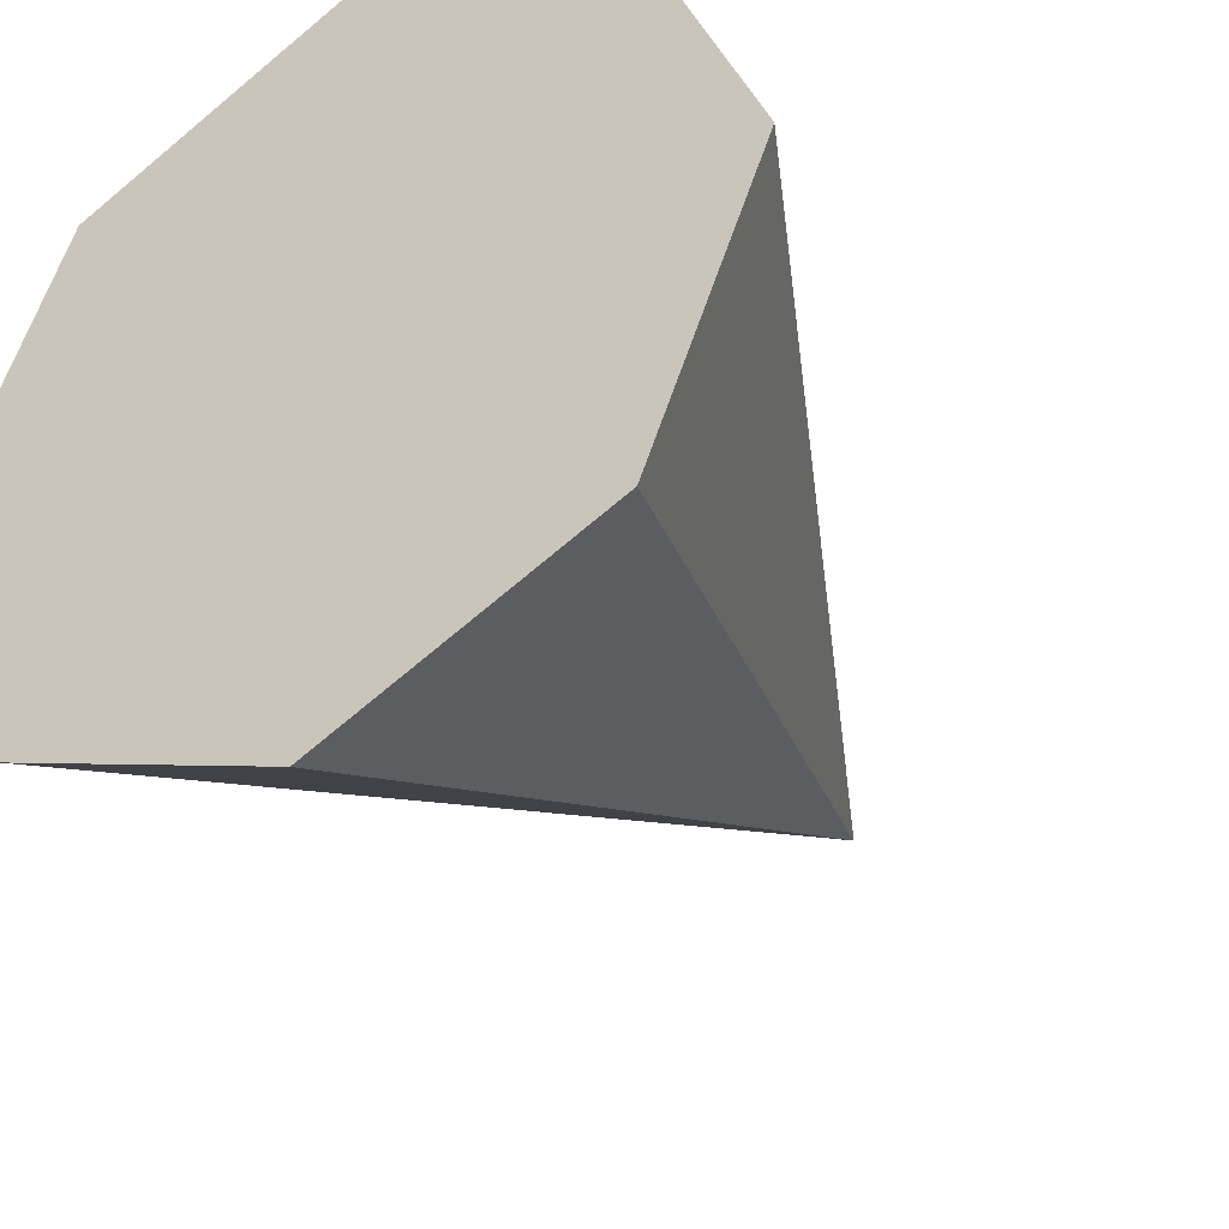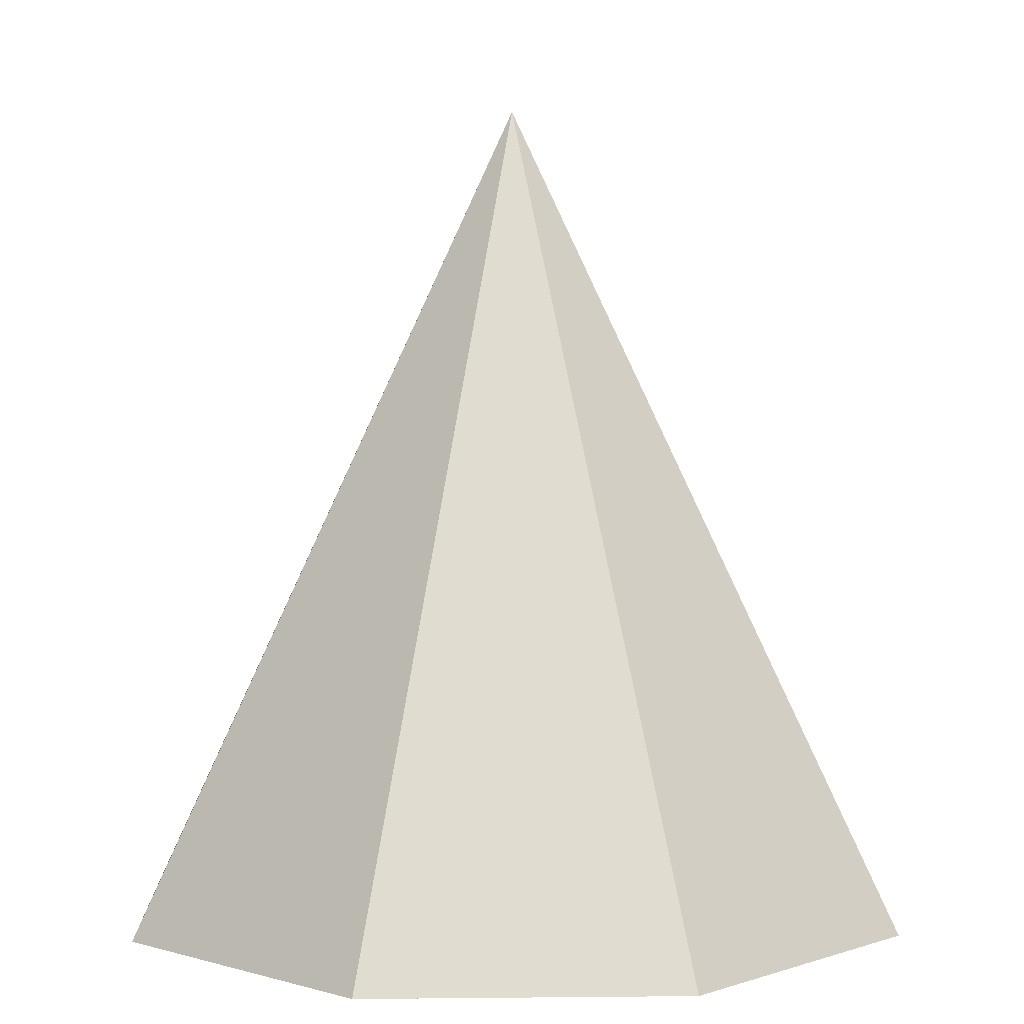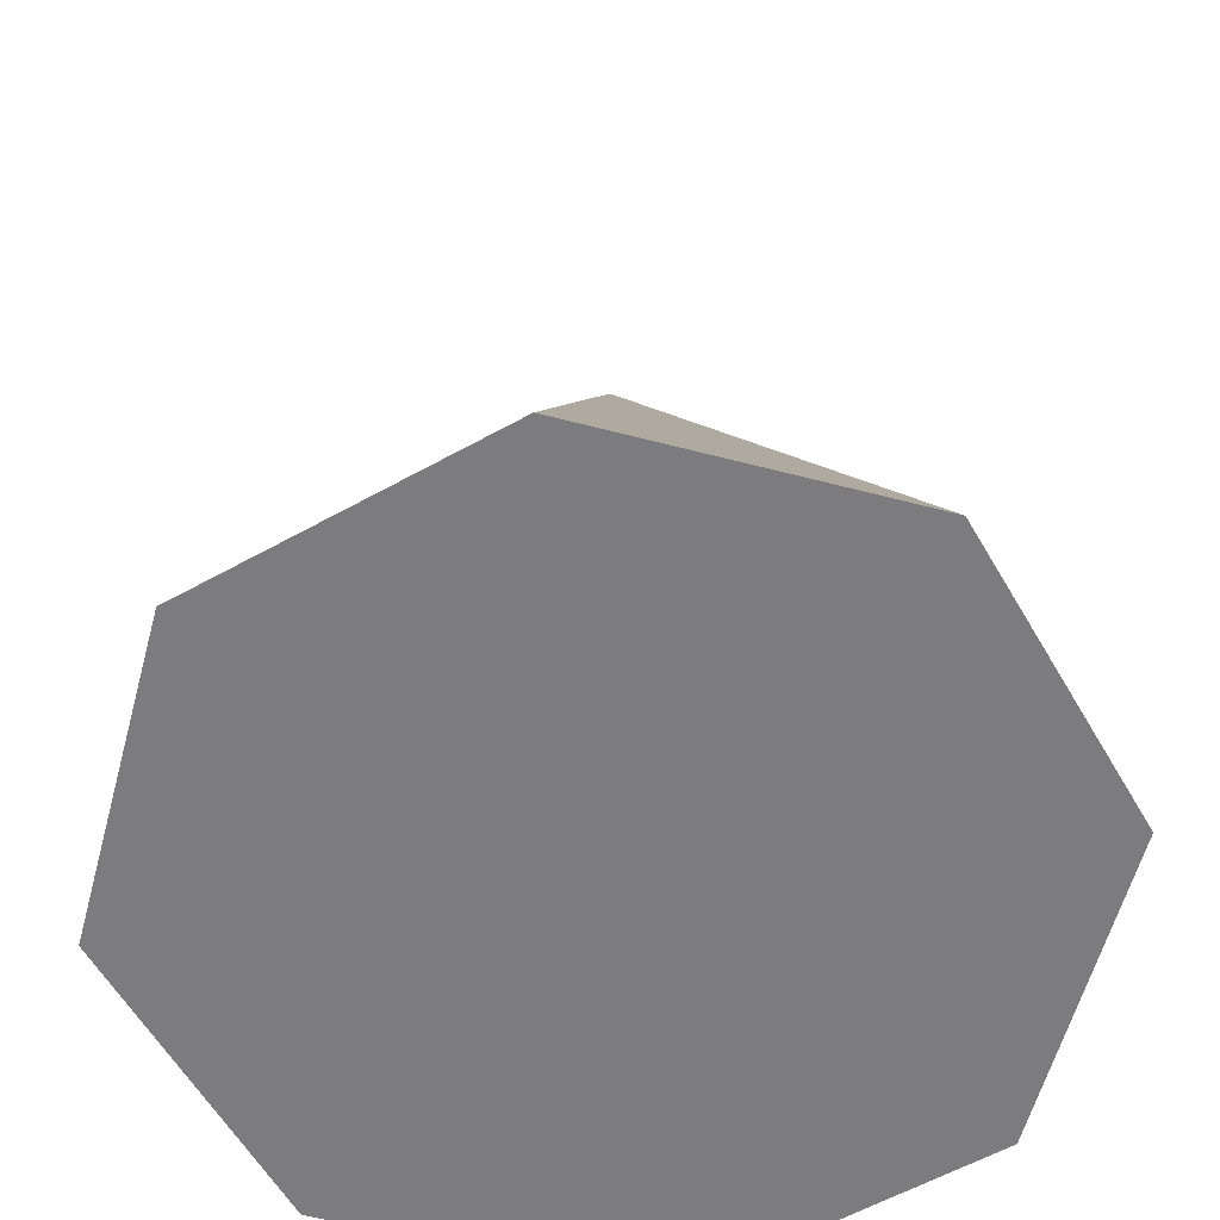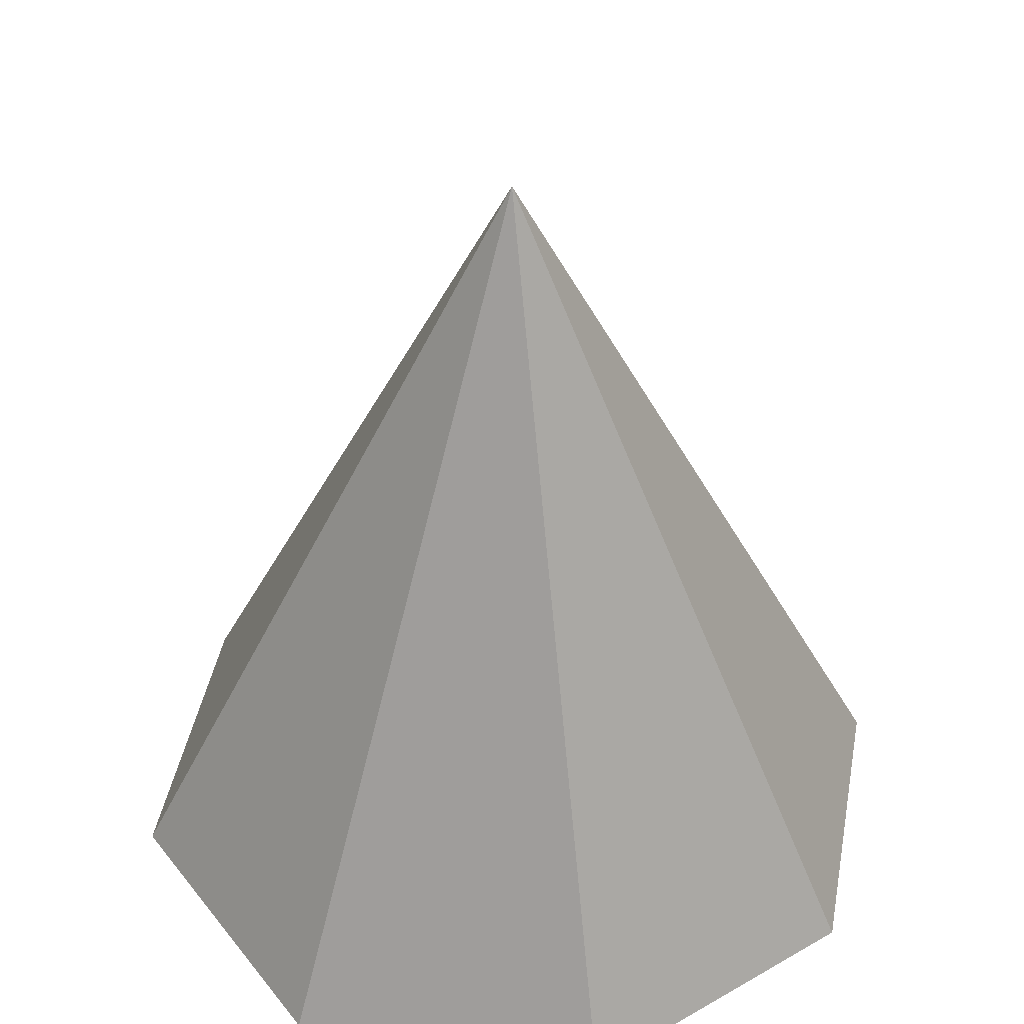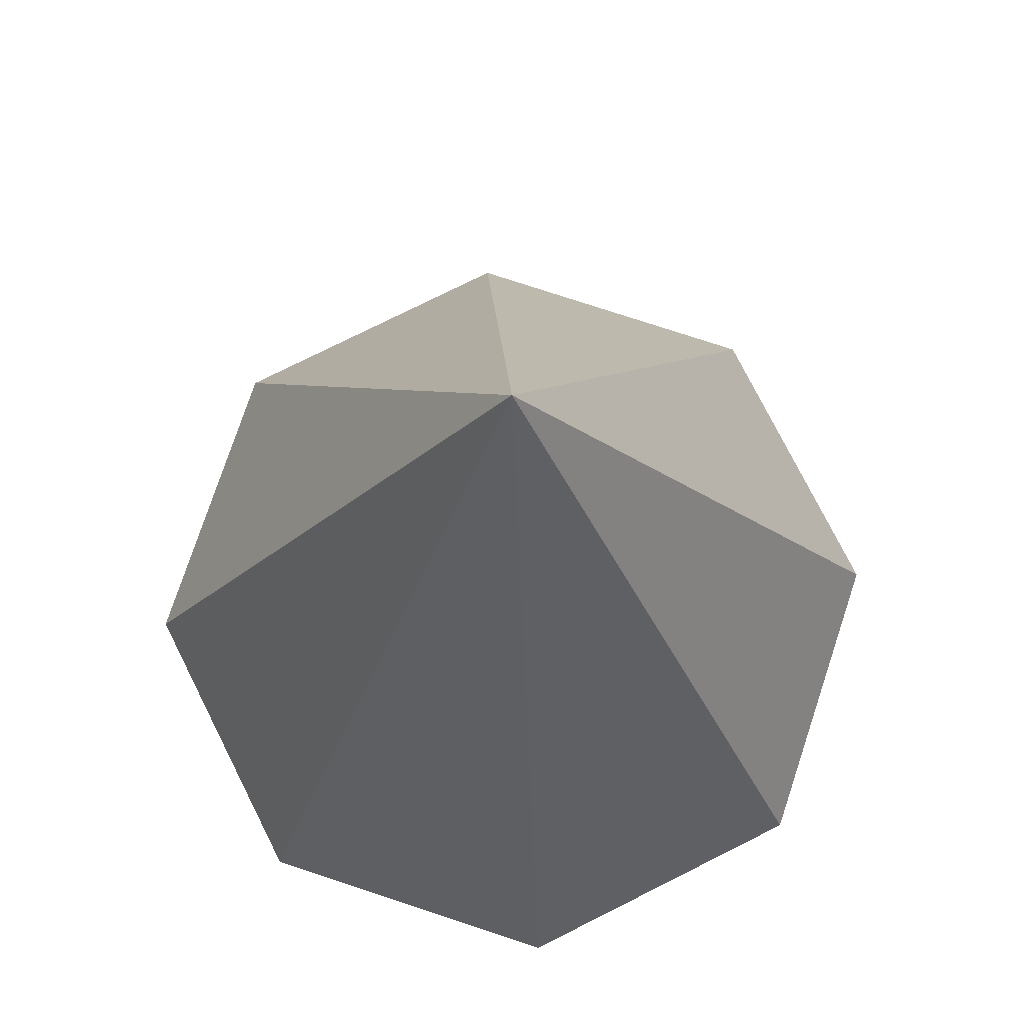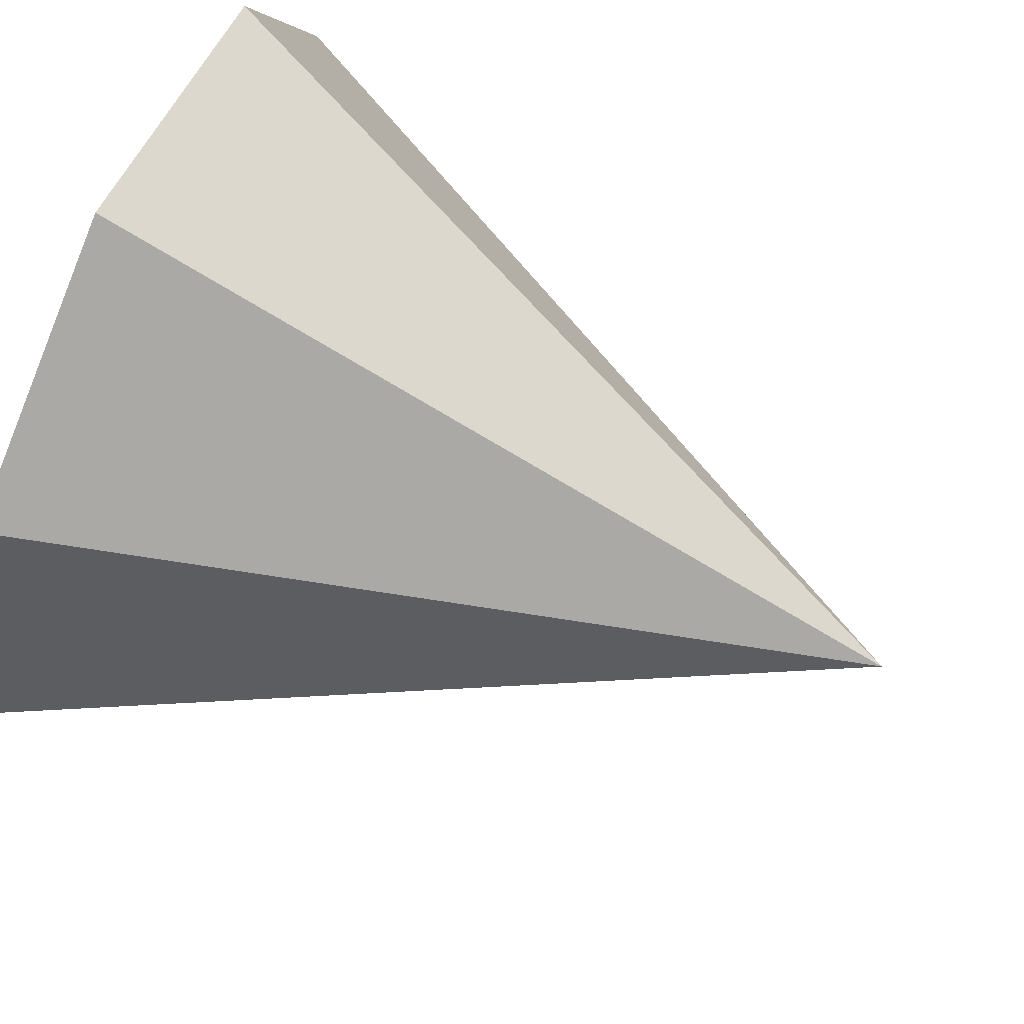
<metadata>
{"format":"obj","ext":"obj","renderer":"f3d","projection":"perspective","resolution":1024,"background":"white","views":[{"elev":-38.7,"azim":-146.5,"up":"+Y"},{"elev":4.6,"azim":155.6,"up":"+Z"},{"elev":-58.9,"azim":142.4,"up":"+Z"},{"elev":42.4,"azim":-102.2,"up":"+Z"},{"elev":75.4,"azim":85.8,"up":"+Z"},{"elev":74.0,"azim":-66.5,"up":"+Y"}]}
</metadata>
<code>
g Spikes In Play.041
v -0 0.006157 -0.002313
v 0.004353 0.004353 -0.002313
v -0 0 0.01
v 0.004353 0.004353 -0.002313
v 0.006157 -2.691e-10 -0.002313
v -0 0 0.01
v 0.006157 -2.691e-10 -0.002313
v 0.004353 -0.004353 -0.002313
v -0 0 0.01
v 0.004353 -0.004353 -0.002313
v -5.382e-10 -0.006157 -0.002313
v -0 0 0.01
v -5.382e-10 -0.006157 -0.002313
v -0.004353 -0.004353 -0.002313
v -0 0 0.01
v -0.004353 -0.004353 -0.002313
v -0.006157 7.342e-11 -0.002313
v -0 0 0.01
v -0.006157 7.342e-11 -0.002313
v -0.004353 0.004353 -0.002313
v -0 0 0.01
v -0.004353 0.004353 -0.002313
v -0 0.006157 -0.002313
v -0 0 0.01
v 0.004353 -0.004353 -0.002313
v 0.006157 -2.691e-10 -0.002313
v 0.004353 0.004353 -0.002313
v -5.382e-10 -0.006157 -0.002313
v -0 0.006157 -0.002313
v -0.004353 0.004353 -0.002313
v -0.004353 -0.004353 -0.002313
v -0.006157 7.342e-11 -0.002313
g Spikes In Play.041_0
f 3 2 1
f 6 5 4
f 9 8 7
f 12 11 10
f 15 14 13
f 18 17 16
f 21 20 19
f 24 23 22
f 27 26 25
f 25 28 27
f 28 29 27
f 28 30 29
f 28 31 30
f 31 32 30

</code>
